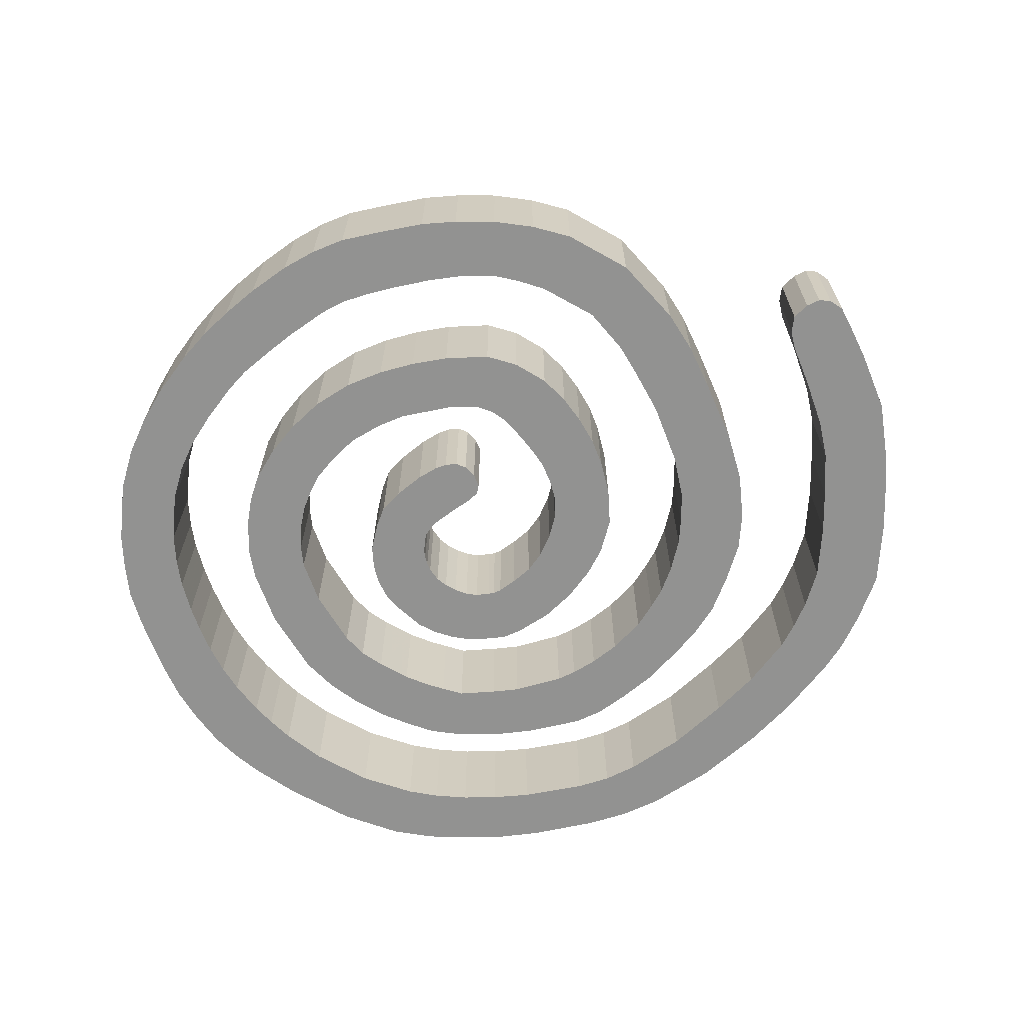
<metadata>
{"format":"obj","ext":"obj","renderer":"f3d","projection":"perspective","resolution":1024,"background":"white","views":[{"elev":-66.2,"azim":36.2,"up":"+Y"}]}
</metadata>
<code>
o Plane
v 0.2013 1.23 -0.5222
v 0.1326 1.23 -0.1436
v -0.3806 1.23 -0.2697
v -0.127 1.23 -0.5647
v 0.2804 1.23 -0.1565
v 0.3069 1.23 -0.5272
v -0.2173 1.23 -0.6628
v -0.5389 1.23 -0.4065
v -0.6751 1.23 -0.667
v -0.2685 1.23 -0.7706
v -0.2612 1.23 -1.007
v -0.6459 1.23 -1.159
v -0.2866 1.23 -1.581
v -0.03346 1.23 -1.269
v 0.1981 1.23 -1.298
v 0.2274 1.23 -1.698
v 0.7172 1.23 -1.584
v 0.504 1.23 -1.233
v 0.7835 1.23 -1.037
v 1.106 1.23 -1.328
v 1.343 1.23 -0.8716
v 0.9332 1.23 -0.7635
v 0.9709 1.23 -0.4877
v 1.413 1.23 -0.4871
v 1.382 1.23 -0.07146
v 0.9522 1.23 -0.1644
v 0.8412 1.23 0.06563
v 1.146 1.23 0.3426
v 0.6554 1.23 0.6301
v 0.5313 1.23 0.2476
v 0.1363 1.23 0.3833
v 0.1543 1.23 0.7851
v -0.4038 1.23 0.7666
v -0.3067 1.23 0.3764
v -0.6242 1.23 0.2632
v -0.8793 1.23 0.6019
v -1.195 1.23 0.337
v -0.8887 1.23 0.05951
v -1.063 1.23 -0.1993
v -1.434 1.23 -0.04448
v -1.551 1.23 -0.4447
v -1.153 1.23 -0.5002
v -1.191 1.23 -0.9152
v -1.593 1.23 -0.9254
v -1.485 1.23 -1.418
v -1.114 1.23 -1.264
v -0.9164 1.23 -1.645
v -1.267 1.23 -1.842
v -0.9807 1.23 -2.173
v -0.7495 1.23 -1.867
v -0.3619 1.23 -2.103
v -0.5017 1.23 -2.48
v -0.1406 1.23 -2.634
v -0.02897 1.23 -2.225
v 0.2932 1.23 -2.261
v 0.3061 1.23 -2.67
v 0.8968 1.23 -2.582
v 0.7747 1.23 -2.199
v 1.091 1.23 -2.062
v 1.327 1.23 -2.439
v 1.806 1.23 -2.1
v 1.447 1.23 -1.788
v 1.692 1.23 -1.472
v 2.14 1.23 -1.614
v 2.262 1.23 -1.281
v 1.82 1.23 -1.186
v 1.935 1.23 -0.7612
v 2.364 1.23 -0.8292
v 2.446 1.23 -0.206
v 2.002 1.23 -0.1975
v 1.978 1.23 0.1431
v 2.394 1.23 0.2951
v 2.195 1.23 0.735
v 1.807 1.23 0.5203
v 1.567 1.23 0.8215
v 1.809 1.23 1.156
v 1.369 1.23 1.456
v 1.162 1.23 1.078
v 0.7056 1.23 1.273
v 0.8216 1.23 1.706
v 0.3458 1.23 1.792
v 0.3559 1.23 1.353
v -0.2011 1.23 1.346
v -0.2312 1.23 1.776
v -0.7082 1.23 1.693
v -0.5909 1.23 1.294
v -1.104 1.23 1.119
v -1.285 1.23 1.484
v -1.781 1.23 1.157
v -1.51 1.23 0.8518
v -1.741 1.23 0.5927
v -2.076 1.23 0.8322
v -2.343 1.23 0.4092
v -1.951 1.23 0.2399
v -2.09 1.23 -0.1433
v -2.492 1.23 -0.02547
v -2.611 1.23 -0.505
v -2.175 1.23 -0.5448
v -2.187 1.23 -0.9874
v -2.634 1.23 -1.024
v -2.553 1.23 -1.45
v -2.139 1.23 -1.346
v -2.055 1.23 -1.648
v -2.438 1.23 -1.785
v -2.234 1.23 -2.234
v -1.878 1.23 -2.038
v -1.653 1.23 -2.36
v -1.99 1.23 -2.599
v -1.56 1.23 -2.986
v -1.317 1.23 -2.678
v -0.8868 1.23 -2.961
v -1.044 1.23 -3.311
v -0.6126 1.23 -3.502
v -0.4814 1.23 -3.153
v -0.01384 1.23 -3.265
v -0.04909 1.23 -3.65
v 0.4341 1.23 -3.67
v 0.4158 1.23 -3.274
v 0.8698 1.23 -3.219
v 0.9347 1.23 -3.621
v 1.329 1.23 -3.545
v 1.228 1.23 -3.153
v 1.6 1.23 -3.037
v 1.766 1.23 -3.416
v 2.219 1.23 -3.198
v 1.953 1.23 -2.84
v 2.178 1.23 -2.664
v 2.526 1.23 -2.99
v 2.808 1.23 -2.646
v 2.423 1.23 -2.368
v 2.776 1.23 -1.852
v 3.172 1.23 -2.091
v 3.344 1.23 -1.759
v 2.888 1.23 -1.602
v 2.995 1.23 -1.239
v 3.447 1.23 -1.342
v 3.495 1.23 -1.068
v 3.059 1.23 -0.977
v 3.113 1.23 -0.8482
v 3.516 1.23 -0.9247
v 0.4095 1.23 -0.5156
v 0.3607 1.23 -0.1792
v -0.08326 1.23 -0.1552
v 0.01906 1.23 -0.5251
v -0.2827 1.23 -0.9226
v -0.6915 1.23 -0.9283
v -0.1754 1.23 -1.165
v -0.4975 1.23 -1.407
v 0.06159 1.23 -1.299
v -0.0272 1.23 -1.683
v 0.352 1.23 -1.285
v 0.483 1.23 -1.66
v 0.657 1.23 -1.143
v 0.9054 1.23 -1.49
v 0.8713 1.23 -0.9235
v 1.246 1.23 -1.11
v 0.9124 1.23 -0.04305
v 1.286 1.23 0.1594
v 0.9646 1.23 -0.3219
v 1.414 1.23 -0.2861
v 0.9649 1.23 -0.618
v 1.39 1.23 -0.694
v 0.6871 1.23 0.177
v 0.8865 1.23 0.5159
v 0.3327 1.23 0.3386
v 0.4163 1.23 0.7202
v -0.09613 1.23 0.4055
v -0.1347 1.23 0.8017
v -0.4988 1.23 0.3272
v -0.6504 1.23 0.7004
v -0.748 1.23 0.184
v -1.047 1.23 0.4826
v -0.9838 1.23 -0.06499
v -1.343 1.23 0.1371
v -1.171 1.23 -1.097
v -1.556 1.23 -1.186
v -1.018 1.23 -1.481
v -1.382 1.23 -1.652
v -0.5269 1.23 -2.008
v -0.7455 1.23 -2.343
v -0.8433 1.23 -1.744
v -1.154 1.23 -2.006
v 0.106 1.23 -2.249
v 0.05735 1.23 -2.672
v 0.5078 1.23 -2.252
v 0.5789 1.23 -2.651
v 0.9509 1.23 -2.127
v 1.112 1.23 -2.524
v 1.264 1.23 -1.946
v 1.568 1.23 -2.28
v 1.563 1.23 -1.648
v 1.974 1.23 -1.898
v 1.977 1.23 -0.4435
v 2.424 1.23 -0.5156
v 1.689 1.23 0.6816
v 2.018 1.23 0.9566
v 1.359 1.23 0.97
v 1.582 1.23 1.324
v 0.8961 1.23 1.197
v 1.091 1.23 1.587
v 0.5239 1.23 1.33
v 0.5899 1.23 1.763
v -0.8623 1.23 1.213
v -1.026 1.23 1.594
v 0.04037 1.23 1.358
v 0.04037 1.23 1.794
v -0.4128 1.23 1.331
v -0.4786 1.23 1.742
v -1.309 1.23 1.007
v -1.536 1.23 1.343
v -1.862 1.23 0.4083
v -2.219 1.23 0.6213
v -2.142 1.23 -0.3428
v -2.558 1.23 -0.2658
v -2.036 1.23 0.02714
v -2.429 1.23 0.1807
v -2.191 1.23 -0.7422
v -2.633 1.23 -0.7533
v -2.169 1.23 -1.156
v -2.602 1.23 -1.242
v -1.498 1.23 -2.524
v -1.785 1.23 -2.811
v -1.116 1.23 -2.822
v -1.338 1.23 -3.147
v -0.2539 1.23 -3.227
v -0.3387 1.23 -3.594
v 1.774 1.23 -2.948
v 1.98 1.23 -3.332
v 2.6 1.23 -2.119
v 2.985 1.23 -2.391
v 3.48 1.23 -0.8199
v 3.194 1.23 -0.7658
v 3.319 1.23 -0.7467
v 3.415 1.23 -0.7648
v 0.4304 1.23 -0.2231
v 0.4608 1.23 -0.4707
v 0.4838 1.23 -0.3801
v 0.4718 1.23 -0.2874
v -0.2587 1.23 -0.1902
v -0.05025 1.23 -0.5352
v -0.2802 1.23 -0.8242
v -0.6996 1.23 -0.8064
v -0.2443 1.23 -0.7113
v -0.6257 1.23 -0.5447
v 0.005722 1.23 -1.288
v -0.1609 1.23 -1.654
v -0.1149 1.23 -1.222
v -0.3982 1.23 -1.51
v -0.2254 1.23 -1.088
v -0.5866 1.23 -1.286
v -0.5866 0.4814 -1.286
v -0.2254 0.4814 -1.088
v -0.3982 0.4814 -1.51
v -0.1149 0.4814 -1.222
v -0.1609 0.4814 -1.654
v 0.005722 0.4814 -1.288
v -0.6257 0.4814 -0.5447
v -0.2443 0.4814 -0.7113
v -0.6996 0.4814 -0.8064
v -0.2802 0.4814 -0.8242
v -0.05025 0.4814 -0.5352
v -0.2587 0.4814 -0.1902
v 0.4718 0.4814 -0.2874
v 0.4838 0.4814 -0.3801
v 0.4608 0.4814 -0.4707
v 0.4304 0.4814 -0.2231
v 3.415 0.4814 -0.7648
v 3.319 0.4814 -0.7467
v 3.194 0.4814 -0.7658
v 3.48 0.4814 -0.8199
v 2.985 0.4814 -2.391
v 2.6 0.4814 -2.119
v 1.98 0.4814 -3.332
v 1.774 0.4814 -2.948
v -0.3387 0.4814 -3.594
v -0.2539 0.4814 -3.227
v -1.338 0.4814 -3.147
v -1.116 0.4814 -2.822
v -1.785 0.4814 -2.811
v -1.498 0.4814 -2.524
v -2.602 0.4814 -1.242
v -2.169 0.4814 -1.156
v -2.633 0.4814 -0.7533
v -2.191 0.4814 -0.7422
v -2.429 0.4814 0.1807
v -2.036 0.4814 0.02714
v -2.558 0.4814 -0.2658
v -2.142 0.4814 -0.3428
v -2.219 0.4814 0.6213
v -1.862 0.4814 0.4083
v -1.536 0.4814 1.343
v -1.309 0.4814 1.007
v -0.4786 0.4814 1.742
v -0.4128 0.4814 1.331
v 0.04037 0.4814 1.794
v 0.04037 0.4814 1.358
v -1.026 0.4814 1.594
v -0.8623 0.4814 1.213
v 0.5899 0.4814 1.763
v 0.5239 0.4814 1.33
v 1.091 0.4814 1.587
v 0.8961 0.4814 1.197
v 1.582 0.4814 1.324
v 1.359 0.4814 0.97
v 2.018 0.4814 0.9566
v 1.689 0.4814 0.6816
v 2.424 0.4814 -0.5156
v 1.977 0.4814 -0.4435
v 1.974 0.4814 -1.898
v 1.563 0.4814 -1.648
v 1.568 0.4814 -2.28
v 1.264 0.4814 -1.946
v 1.112 0.4814 -2.524
v 0.9509 0.4814 -2.127
v 0.5789 0.4814 -2.651
v 0.5078 0.4814 -2.252
v 0.05735 0.4814 -2.672
v 0.106 0.4814 -2.249
v -1.154 0.4814 -2.006
v -0.8433 0.4814 -1.744
v -0.7455 0.4814 -2.343
v -0.5269 0.4814 -2.008
v -1.382 0.4814 -1.652
v -1.018 0.4814 -1.481
v -1.556 0.4814 -1.186
v -1.171 0.4814 -1.097
v -1.343 0.4814 0.1371
v -0.9838 0.4814 -0.06499
v -1.047 0.4814 0.4826
v -0.748 0.4814 0.184
v -0.6504 0.4814 0.7004
v -0.4988 0.4814 0.3272
v -0.1347 0.4814 0.8017
v -0.09613 0.4814 0.4055
v 0.4163 0.4814 0.7202
v 0.3327 0.4814 0.3386
v 0.8865 0.4814 0.5159
v 0.6871 0.4814 0.177
v 1.39 0.4814 -0.694
v 0.9649 0.4814 -0.618
v 1.414 0.4814 -0.2861
v 0.9646 0.4814 -0.3219
v 1.286 0.4814 0.1594
v 0.9124 0.4814 -0.04305
v 1.246 0.4814 -1.11
v 0.8713 0.4814 -0.9235
v 0.9054 0.4814 -1.49
v 0.657 0.4814 -1.143
v 0.483 0.4814 -1.66
v 0.352 0.4814 -1.285
v -0.0272 0.4814 -1.683
v 0.06159 0.4814 -1.299
v -0.4975 0.4814 -1.407
v -0.1754 0.4814 -1.165
v -0.6915 0.4814 -0.9283
v -0.2827 0.4814 -0.9226
v 0.01906 0.4814 -0.5251
v -0.08326 0.4814 -0.1552
v 0.3607 0.4814 -0.1792
v 0.4095 0.4814 -0.5156
v 3.516 0.4814 -0.9247
v 3.113 0.4814 -0.8482
v 3.059 0.4814 -0.977
v 3.495 0.4814 -1.068
v 3.447 0.4814 -1.342
v 2.995 0.4814 -1.239
v 2.888 0.4814 -1.602
v 3.344 0.4814 -1.759
v 3.172 0.4814 -2.091
v 2.776 0.4814 -1.852
v 2.423 0.4814 -2.368
v 2.808 0.4814 -2.646
v 2.526 0.4814 -2.99
v 2.178 0.4814 -2.664
v 1.953 0.4814 -2.84
v 2.219 0.4814 -3.198
v 1.766 0.4814 -3.416
v 1.6 0.4814 -3.037
v 1.228 0.4814 -3.153
v 1.329 0.4814 -3.545
v 0.9347 0.4814 -3.621
v 0.8698 0.4814 -3.219
v 0.4158 0.4814 -3.274
v 0.4341 0.4814 -3.67
v -0.04909 0.4814 -3.65
v -0.01384 0.4814 -3.265
v -0.4814 0.4814 -3.153
v -0.6126 0.4814 -3.502
v -1.044 0.4814 -3.311
v -0.8868 0.4814 -2.961
v -1.317 0.4814 -2.678
v -1.56 0.4814 -2.986
v -1.99 0.4814 -2.599
v -1.653 0.4814 -2.36
v -1.878 0.4814 -2.038
v -2.234 0.4814 -2.234
v -2.438 0.4814 -1.785
v -2.055 0.4814 -1.648
v -2.139 0.4814 -1.346
v -2.553 0.4814 -1.45
v -2.634 0.4814 -1.024
v -2.187 0.4814 -0.9874
v -2.175 0.4814 -0.5448
v -2.611 0.4814 -0.505
v -2.492 0.4814 -0.02547
v -2.09 0.4814 -0.1433
v -1.951 0.4814 0.2399
v -2.343 0.4814 0.4092
v -2.076 0.4814 0.8322
v -1.741 0.4814 0.5927
v -1.51 0.4814 0.8518
v -1.781 0.4814 1.157
v -1.285 0.4814 1.484
v -1.104 0.4814 1.119
v -0.5909 0.4814 1.294
v -0.7082 0.4814 1.693
v -0.2312 0.4814 1.776
v -0.2011 0.4814 1.346
v 0.3559 0.4814 1.353
v 0.3458 0.4814 1.792
v 0.8216 0.4814 1.706
v 0.7056 0.4814 1.273
v 1.162 0.4814 1.078
v 1.369 0.4814 1.456
v 1.809 0.4814 1.156
v 1.567 0.4814 0.8215
v 1.807 0.4814 0.5203
v 2.195 0.4814 0.735
v 2.394 0.4814 0.2951
v 1.978 0.4814 0.1431
v 2.002 0.4814 -0.1975
v 2.446 0.4814 -0.206
v 2.364 0.4814 -0.8292
v 1.935 0.4814 -0.7612
v 1.82 0.4814 -1.186
v 2.262 0.4814 -1.281
v 2.14 0.4814 -1.614
v 1.692 0.4814 -1.472
v 1.447 0.4814 -1.788
v 1.806 0.4814 -2.1
v 1.327 0.4814 -2.439
v 1.091 0.4814 -2.062
v 0.7747 0.4814 -2.199
v 0.8968 0.4814 -2.582
v 0.3061 0.4814 -2.67
v 0.2932 0.4814 -2.261
v -0.02897 0.4814 -2.225
v -0.1406 0.4814 -2.634
v -0.5017 0.4814 -2.48
v -0.3619 0.4814 -2.103
v -0.7495 0.4814 -1.867
v -0.9807 0.4814 -2.173
v -1.267 0.4814 -1.842
v -0.9164 0.4814 -1.645
v -1.114 0.4814 -1.264
v -1.485 0.4814 -1.418
v -1.593 0.4814 -0.9254
v -1.191 0.4814 -0.9152
v -1.153 0.4814 -0.5002
v -1.551 0.4814 -0.4447
v -1.434 0.4814 -0.04448
v -1.063 0.4814 -0.1993
v -0.8887 0.4814 0.05951
v -1.195 0.4814 0.337
v -0.8793 0.4814 0.6019
v -0.6242 0.4814 0.2632
v -0.3067 0.4814 0.3764
v -0.4038 0.4814 0.7666
v 0.1543 0.4814 0.7851
v 0.1363 0.4814 0.3833
v 0.5313 0.4814 0.2476
v 0.6554 0.4814 0.6301
v 1.146 0.4814 0.3426
v 0.8412 0.4814 0.06563
v 0.9522 0.4814 -0.1644
v 1.382 0.4814 -0.07146
v 1.413 0.4814 -0.4871
v 0.9709 0.4814 -0.4877
v 0.9332 0.4814 -0.7635
v 1.343 0.4814 -0.8716
v 1.106 0.4814 -1.328
v 0.7835 0.4814 -1.037
v 0.504 0.4814 -1.233
v 0.7172 0.4814 -1.584
v 0.2274 0.4814 -1.698
v 0.1981 0.4814 -1.298
v -0.03346 0.4814 -1.269
v -0.2866 0.4814 -1.581
v -0.6459 0.4814 -1.159
v -0.2612 0.4814 -1.007
v -0.2685 0.4814 -0.7706
v -0.6751 0.4814 -0.667
v -0.5389 0.4814 -0.4065
v -0.2173 0.4814 -0.6628
v 0.3069 0.4814 -0.5272
v 0.2804 0.4814 -0.1565
v -0.127 0.4814 -0.5647
v -0.3806 0.4814 -0.2697
v 0.1326 0.4814 -0.1436
v 0.2013 0.4814 -0.5222
f 1 2 5 6
f 3 4 7 8
f 40 39 42 41
f 41 42 43 44
f 52 51 54 53
f 64 63 66 65
f 65 66 67 68
f 69 70 71 72
f 72 71 74 73
f 89 90 91 92
f 101 102 103 104
f 104 103 106 105
f 105 106 107 108
f 112 111 114 113
f 116 115 118 117
f 117 118 119 120
f 120 119 122 121
f 121 122 123 124
f 125 126 127 128
f 128 127 130 129
f 132 131 134 133
f 133 134 135 136
f 136 135 138 137
f 137 138 139 140
f 6 5 142 141
f 1 144 143 2
f 145 11 12 146
f 149 15 16 150
f 15 151 152 16
f 151 18 17 152
f 18 153 154 17
f 153 19 20 154
f 19 155 156 20
f 155 22 21 156
f 26 157 158 25
f 157 27 28 158
f 23 159 160 24
f 159 26 25 160
f 22 161 162 21
f 161 23 24 162
f 27 163 164 28
f 163 30 29 164
f 30 165 166 29
f 165 31 32 166
f 31 167 168 32
f 167 34 33 168
f 34 169 170 33
f 169 35 36 170
f 35 171 172 36
f 171 38 37 172
f 38 173 174 37
f 173 39 40 174
f 43 175 176 44
f 175 46 45 176
f 46 177 178 45
f 177 47 48 178
f 50 179 180 49
f 179 51 52 180
f 47 181 182 48
f 181 50 49 182
f 54 183 184 53
f 183 55 56 184
f 55 185 186 56
f 185 58 57 186
f 58 187 188 57
f 187 59 60 188
f 59 189 190 60
f 189 62 61 190
f 62 191 192 61
f 191 63 64 192
f 67 193 194 68
f 193 70 69 194
f 74 195 196 73
f 195 75 76 196
f 75 197 198 76
f 197 78 77 198
f 78 199 200 77
f 199 79 80 200
f 79 201 202 80
f 201 82 81 202
f 86 203 204 85
f 203 87 88 204
f 82 205 206 81
f 205 83 84 206
f 83 207 208 84
f 207 86 85 208
f 87 209 210 88
f 209 90 89 210
f 91 211 212 92
f 211 94 93 212
f 95 213 214 96
f 213 98 97 214
f 94 215 216 93
f 215 95 96 216
f 98 217 218 97
f 217 99 100 218
f 99 219 220 100
f 219 102 101 220
f 107 221 222 108
f 221 110 109 222
f 110 223 224 109
f 223 111 112 224
f 114 225 226 113
f 225 115 116 226
f 123 227 228 124
f 227 126 125 228
f 130 229 230 129
f 229 131 132 230
f 140 139 232 231
f 231 232 233 234
f 141 142 235 236
f 236 235 238 237
f 144 240 239 143
f 240 4 3 239
f 10 241 242 9
f 241 145 146 242
f 7 243 244 8
f 243 10 9 244
f 14 245 246 13
f 245 149 150 246
f 147 247 248 148
f 247 14 13 248
f 11 249 250 12
f 249 147 148 250
f 496 499 500 495
f 494 497 498 493
f 459 462 461 460
f 458 459 460 457
f 447 450 449 448
f 435 438 437 436
f 434 435 436 433
f 430 431 432 429
f 427 430 429 428
f 410 411 412 409
f 398 399 400 397
f 395 398 397 396
f 394 395 396 393
f 387 390 389 388
f 383 386 385 384
f 382 383 384 381
f 379 382 381 380
f 378 379 380 377
f 374 375 376 373
f 371 374 373 372
f 367 370 369 368
f 366 367 368 365
f 363 366 365 364
f 362 363 364 361
f 359 496 495 360
f 358 357 500 499
f 489 490 356 355
f 485 486 352 351
f 349 350 486 485
f 484 483 350 349
f 347 348 483 484
f 481 482 348 347
f 345 346 482 481
f 480 479 346 345
f 343 344 475 476
f 473 474 344 343
f 341 342 478 477
f 476 475 342 341
f 339 340 479 480
f 477 478 340 339
f 337 338 474 473
f 472 471 338 337
f 335 336 471 472
f 469 470 336 335
f 333 334 470 469
f 468 467 334 333
f 331 332 467 468
f 465 466 332 331
f 329 330 466 465
f 464 463 330 329
f 327 328 463 464
f 461 462 328 327
f 325 326 458 457
f 456 455 326 325
f 323 324 455 456
f 453 454 324 323
f 321 322 451 452
f 449 450 322 321
f 319 320 454 453
f 452 451 320 319
f 317 318 447 448
f 445 446 318 317
f 315 316 446 445
f 444 443 316 315
f 313 314 443 444
f 441 442 314 313
f 311 312 442 441
f 440 439 312 311
f 309 310 439 440
f 437 438 310 309
f 307 308 434 433
f 432 431 308 307
f 305 306 427 428
f 425 426 306 305
f 303 304 426 425
f 424 423 304 303
f 301 302 423 424
f 421 422 302 301
f 299 300 422 421
f 420 419 300 299
f 297 298 415 416
f 413 414 298 297
f 295 296 419 420
f 417 418 296 295
f 293 294 418 417
f 416 415 294 293
f 291 292 414 413
f 412 411 292 291
f 289 290 410 409
f 408 407 290 289
f 287 288 406 405
f 404 403 288 287
f 285 286 407 408
f 405 406 286 285
f 283 284 403 404
f 401 402 284 283
f 281 282 402 401
f 400 399 282 281
f 279 280 394 393
f 392 391 280 279
f 277 278 391 392
f 389 390 278 277
f 275 276 387 388
f 385 386 276 275
f 273 274 378 377
f 376 375 274 273
f 271 272 371 372
f 369 370 272 271
f 269 362 361 270
f 268 269 270 267
f 266 359 360 265
f 263 266 265 264
f 262 261 357 358
f 498 497 261 262
f 259 260 491 492
f 355 356 260 259
f 257 258 494 493
f 492 491 258 257
f 255 256 487 488
f 351 352 256 255
f 253 254 354 353
f 488 487 254 253
f 251 252 490 489
f 353 354 252 251
f 250 148 353 251
f 12 250 251 489
f 147 249 252 354
f 249 11 490 252
f 148 248 253 353
f 248 13 488 253
f 247 147 354 254
f 14 247 254 487
f 246 150 351 255
f 13 246 255 488
f 149 245 256 352
f 245 14 487 256
f 244 9 492 257
f 8 244 257 493
f 10 243 258 491
f 243 7 494 258
f 242 146 355 259
f 9 242 259 492
f 145 241 260 356
f 241 10 491 260
f 240 144 357 261
f 4 240 261 497
f 143 239 262 358
f 239 3 498 262
f 236 237 264 265
f 237 238 263 264
f 238 235 266 263
f 141 236 265 360
f 235 142 359 266
f 231 234 267 270
f 234 233 268 267
f 233 232 269 268
f 140 231 270 361
f 232 139 362 269
f 230 132 369 271
f 129 230 271 372
f 131 229 272 370
f 229 130 371 272
f 228 125 376 273
f 124 228 273 377
f 126 227 274 375
f 227 123 378 274
f 226 116 385 275
f 113 226 275 388
f 115 225 276 386
f 225 114 387 276
f 224 112 389 277
f 109 224 277 392
f 111 223 278 390
f 223 110 391 278
f 222 109 392 279
f 108 222 279 393
f 110 221 280 391
f 221 107 394 280
f 220 101 400 281
f 100 220 281 401
f 102 219 282 399
f 219 99 402 282
f 218 100 401 283
f 97 218 283 404
f 99 217 284 402
f 217 98 403 284
f 216 96 405 285
f 93 216 285 408
f 95 215 286 406
f 215 94 407 286
f 214 97 404 287
f 96 214 287 405
f 98 213 288 403
f 213 95 406 288
f 212 93 408 289
f 92 212 289 409
f 94 211 290 407
f 211 91 410 290
f 88 210 291 413
f 210 89 412 291
f 209 87 414 292
f 90 209 292 411
f 84 208 293 417
f 208 85 416 293
f 207 83 418 294
f 86 207 294 415
f 206 84 417 295
f 81 206 295 420
f 83 205 296 418
f 205 82 419 296
f 204 88 413 297
f 85 204 297 416
f 87 203 298 414
f 203 86 415 298
f 80 202 299 421
f 202 81 420 299
f 82 201 300 419
f 201 79 422 300
f 200 80 421 301
f 77 200 301 424
f 79 199 302 422
f 199 78 423 302
f 76 198 303 425
f 198 77 424 303
f 197 75 426 304
f 78 197 304 423
f 196 76 425 305
f 73 196 305 428
f 195 74 427 306
f 75 195 306 426
f 68 194 307 433
f 194 69 432 307
f 193 67 434 308
f 70 193 308 431
f 61 192 309 440
f 192 64 437 309
f 191 62 439 310
f 63 191 310 438
f 60 190 311 441
f 190 61 440 311
f 62 189 312 439
f 189 59 442 312
f 188 60 441 313
f 57 188 313 444
f 59 187 314 442
f 187 58 443 314
f 56 186 315 445
f 186 57 444 315
f 185 55 446 316
f 58 185 316 443
f 184 56 445 317
f 53 184 317 448
f 55 183 318 446
f 183 54 447 318
f 48 182 319 453
f 182 49 452 319
f 181 47 454 320
f 50 181 320 451
f 180 52 449 321
f 49 180 321 452
f 51 179 322 450
f 179 50 451 322
f 45 178 323 456
f 178 48 453 323
f 177 46 455 324
f 47 177 324 454
f 44 176 325 457
f 176 45 456 325
f 175 43 458 326
f 46 175 326 455
f 37 174 327 464
f 174 40 461 327
f 173 38 463 328
f 39 173 328 462
f 172 37 464 329
f 36 172 329 465
f 38 171 330 463
f 171 35 466 330
f 170 36 465 331
f 33 170 331 468
f 35 169 332 466
f 169 34 467 332
f 32 168 333 469
f 168 33 468 333
f 34 167 334 467
f 167 31 470 334
f 166 32 469 335
f 29 166 335 472
f 165 30 471 336
f 31 165 336 470
f 28 164 337 473
f 164 29 472 337
f 163 27 474 338
f 30 163 338 471
f 162 24 477 339
f 21 162 339 480
f 23 161 340 478
f 161 22 479 340
f 160 25 476 341
f 24 160 341 477
f 26 159 342 475
f 159 23 478 342
f 158 28 473 343
f 25 158 343 476
f 27 157 344 474
f 157 26 475 344
f 156 21 480 345
f 20 156 345 481
f 22 155 346 479
f 155 19 482 346
f 154 20 481 347
f 17 154 347 484
f 153 18 483 348
f 19 153 348 482
f 16 152 349 485
f 152 17 484 349
f 18 151 350 483
f 151 15 486 350
f 150 16 485 351
f 15 149 352 486
f 146 12 489 355
f 11 145 356 490
f 144 1 500 357
f 2 143 358 499
f 6 141 360 495
f 142 5 496 359
f 137 140 361 364
f 139 138 363 362
f 136 137 364 365
f 138 135 366 363
f 133 136 365 368
f 135 134 367 366
f 132 133 368 369
f 134 131 370 367
f 128 129 372 373
f 130 127 374 371
f 125 128 373 376
f 127 126 375 374
f 121 124 377 380
f 123 122 379 378
f 120 121 380 381
f 122 119 382 379
f 117 120 381 384
f 119 118 383 382
f 116 117 384 385
f 118 115 386 383
f 112 113 388 389
f 114 111 390 387
f 105 108 393 396
f 107 106 395 394
f 104 105 396 397
f 106 103 398 395
f 101 104 397 400
f 103 102 399 398
f 89 92 409 412
f 91 90 411 410
f 72 73 428 429
f 74 71 430 427
f 69 72 429 432
f 71 70 431 430
f 65 68 433 436
f 67 66 435 434
f 64 65 436 437
f 66 63 438 435
f 52 53 448 449
f 54 51 450 447
f 41 44 457 460
f 43 42 459 458
f 40 41 460 461
f 42 39 462 459
f 3 8 493 498
f 7 4 497 494
f 1 6 495 500
f 5 2 499 496

</code>
